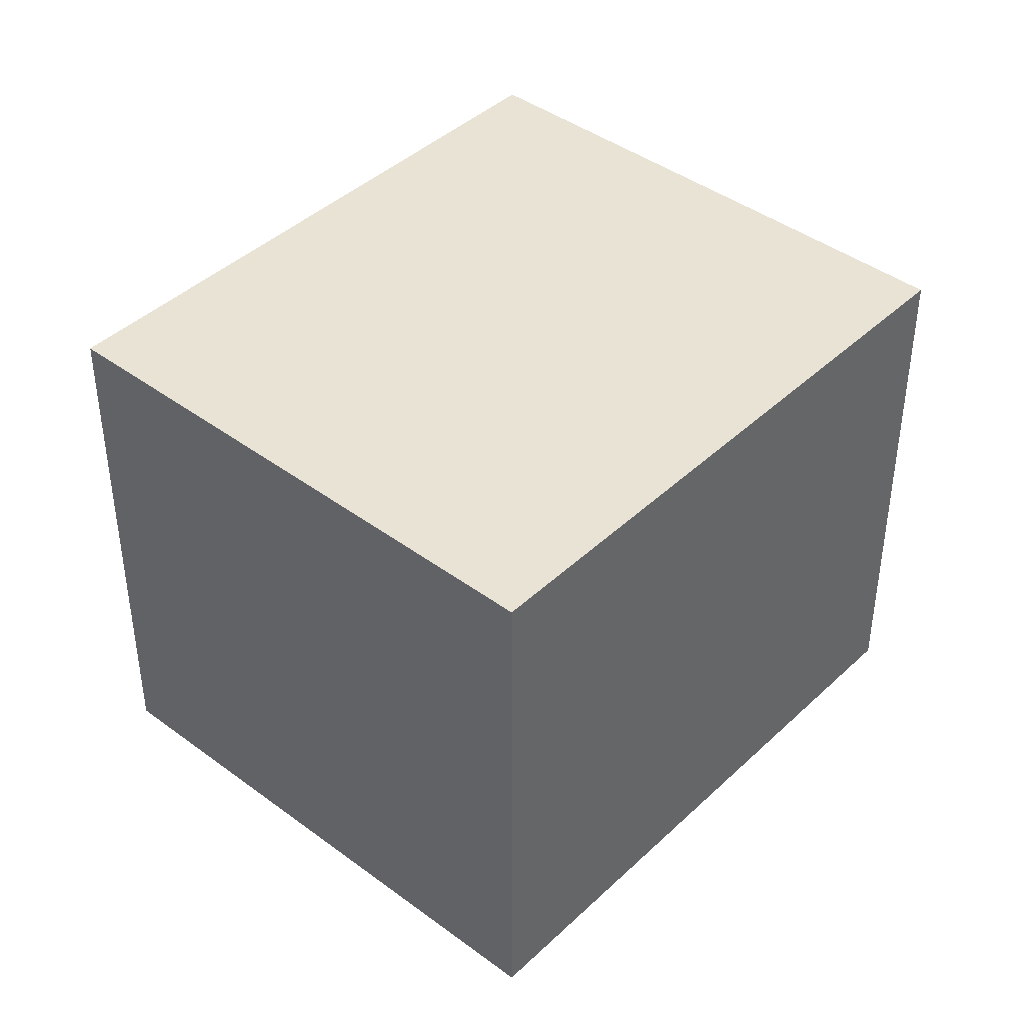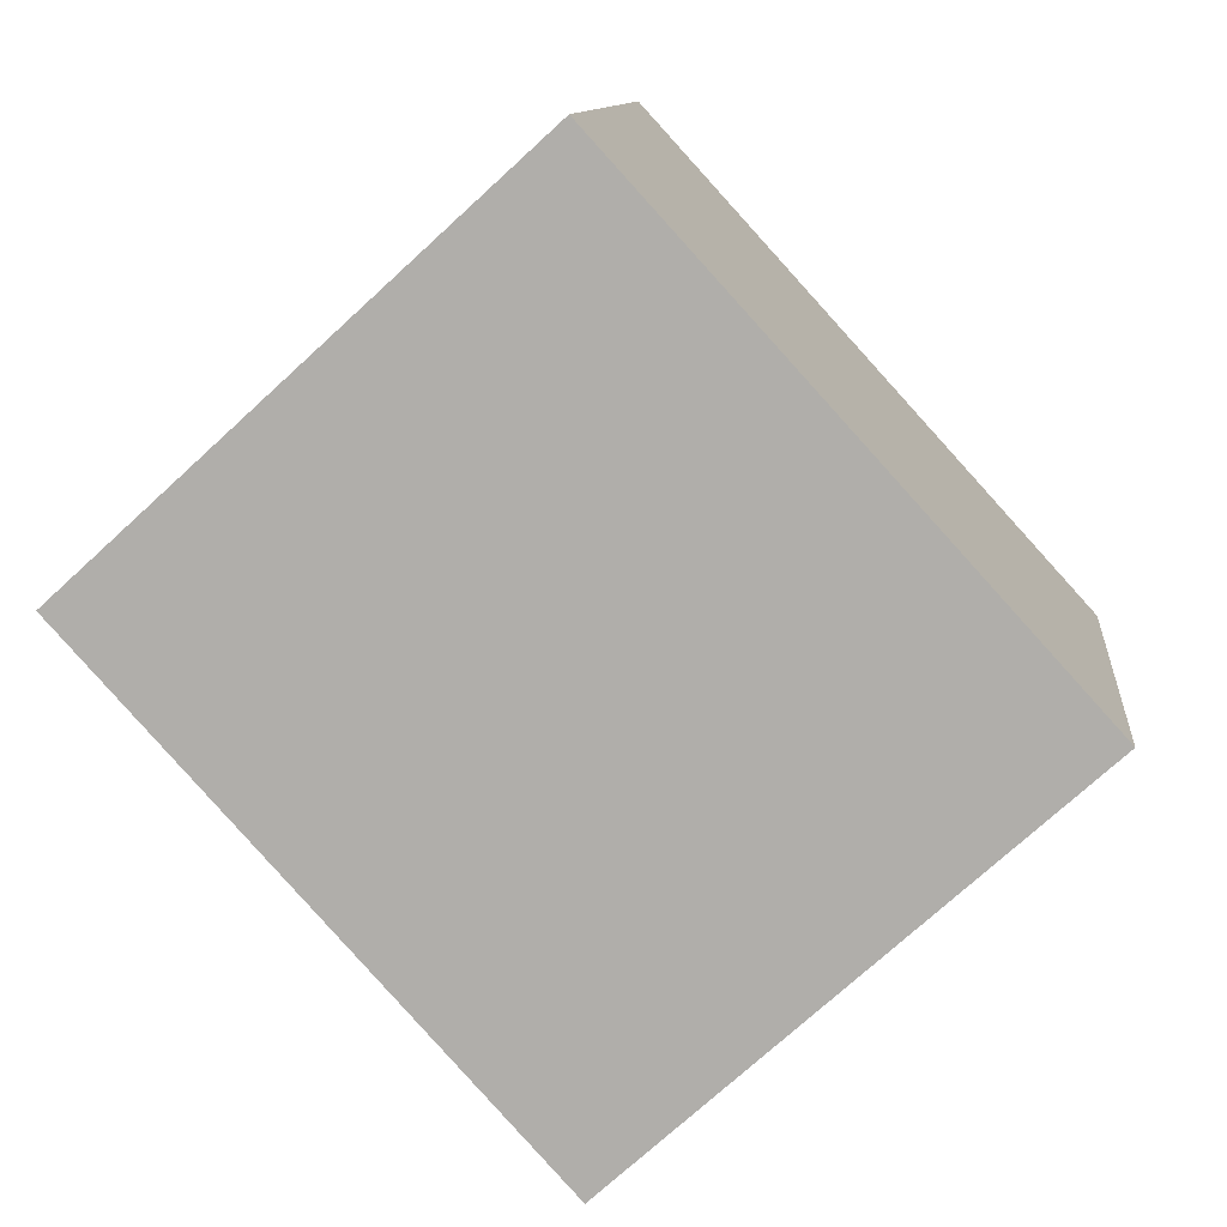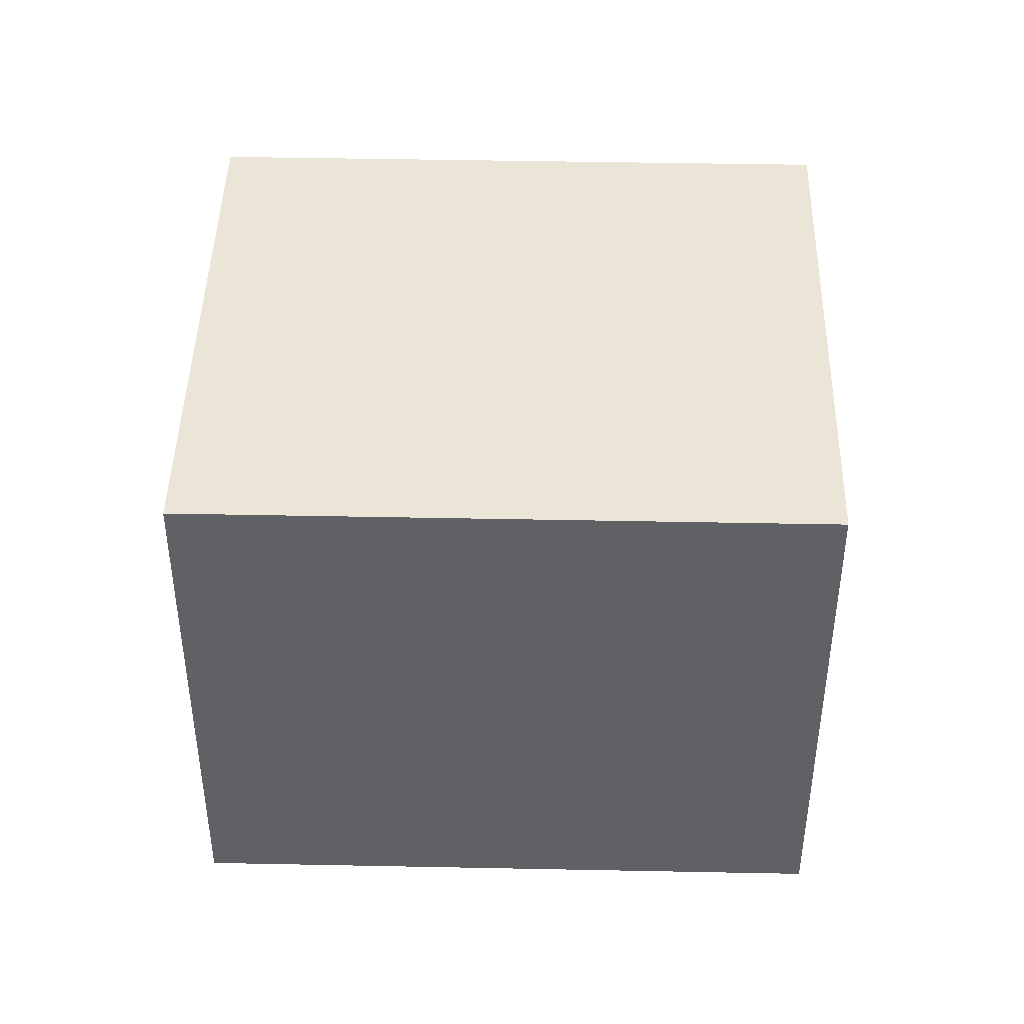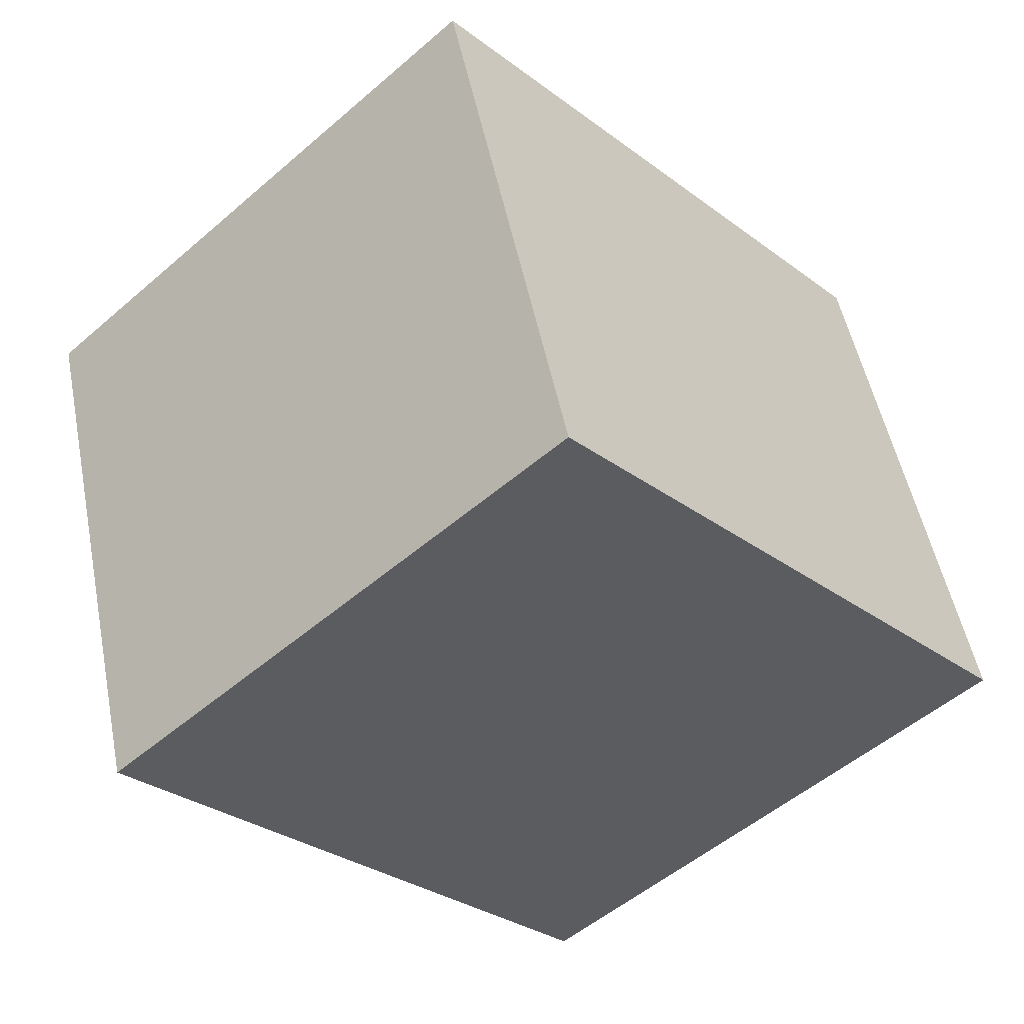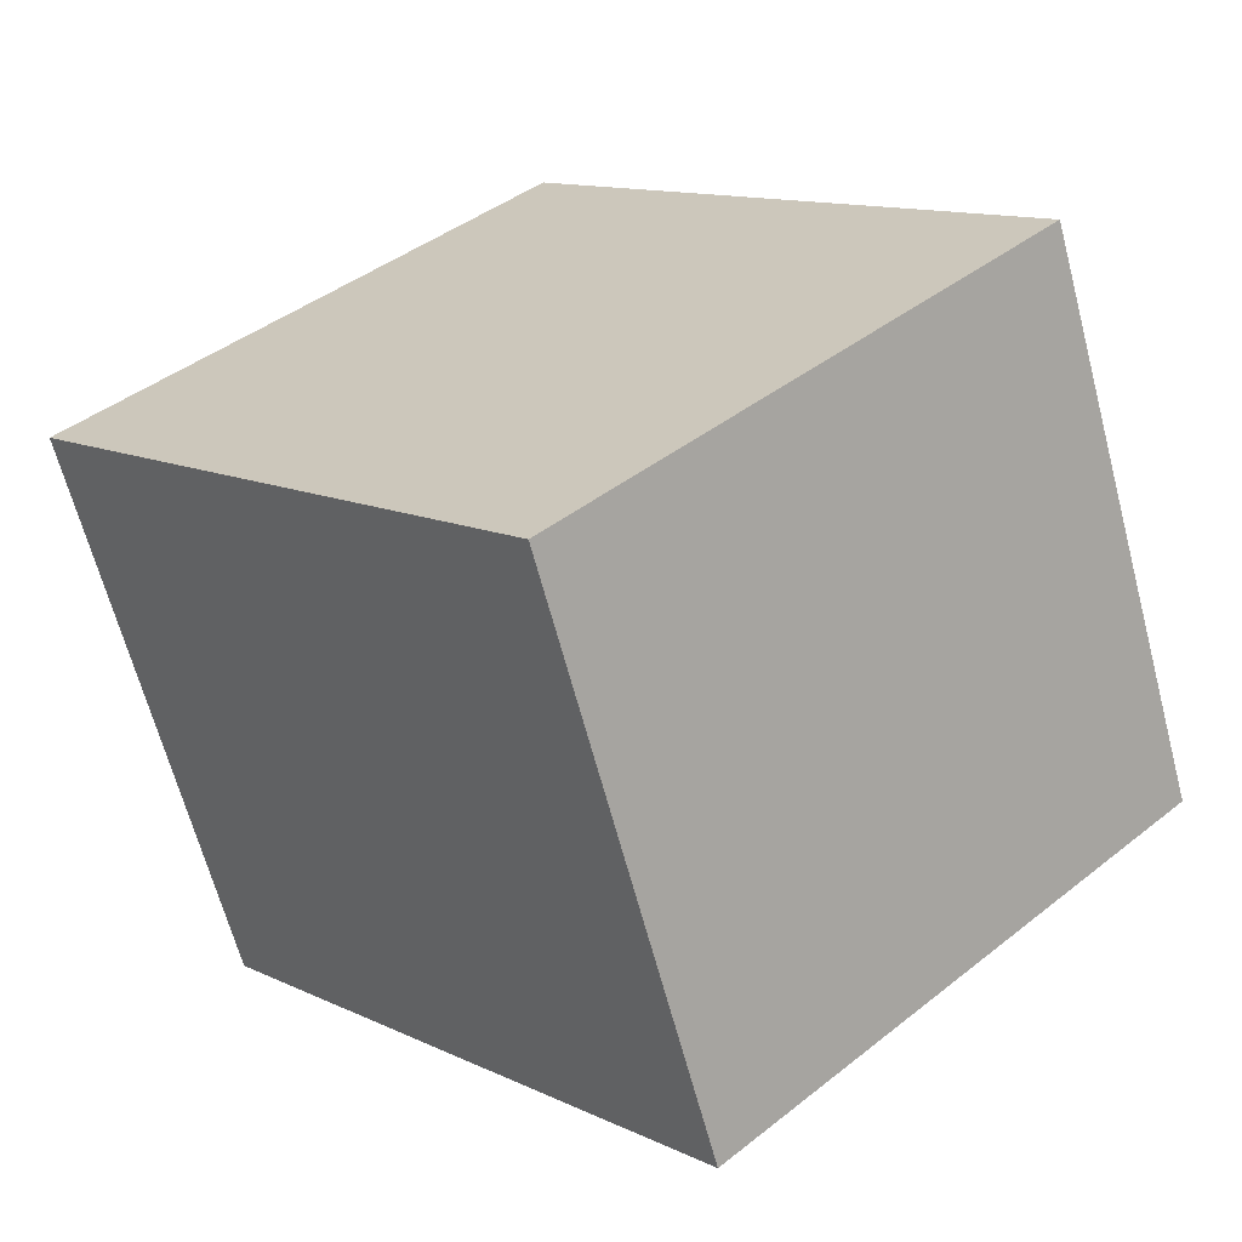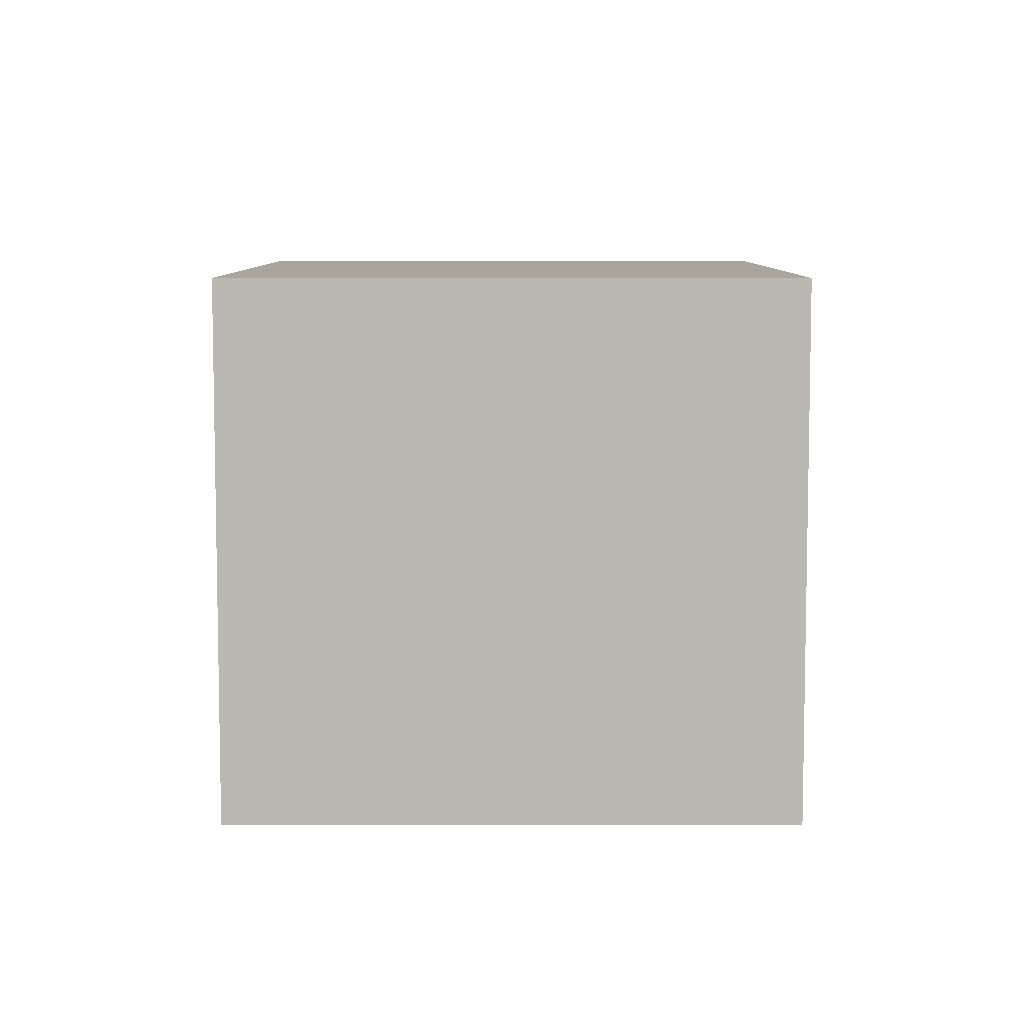
<metadata>
{"format":"obj","ext":"obj","renderer":"f3d","projection":"perspective","resolution":1024,"background":"white","views":[{"elev":42.1,"azim":84.1,"up":"+Y"},{"elev":10.8,"azim":-174.0,"up":"+Z"},{"elev":44.1,"azim":133.7,"up":"+Y"},{"elev":51.4,"azim":168.8,"up":"+Z"},{"elev":-65.2,"azim":-165.2,"up":"+Z"},{"elev":7.6,"azim":-137.6,"up":"+Y"}]}
</metadata>
<code>
v  0 2.479 1.518e-16
v  3.958 2.479 0.412
v  1.955 2.479 -1.784
v  2.003 2.479 2.196
v  1.955 1.092e-16 -1.784
v  0 0 0
v  2.003 -1.345e-16 2.196
v  3.958 -2.523e-17 0.412
g defaultobject
f 1 2 3
f 2 1 4
f 5 1 3
f 1 5 6
f 6 4 1
f 4 6 7
f 7 2 4
f 2 7 8
f 8 3 2
f 3 8 5
f 8 6 5
f 6 8 7

</code>
